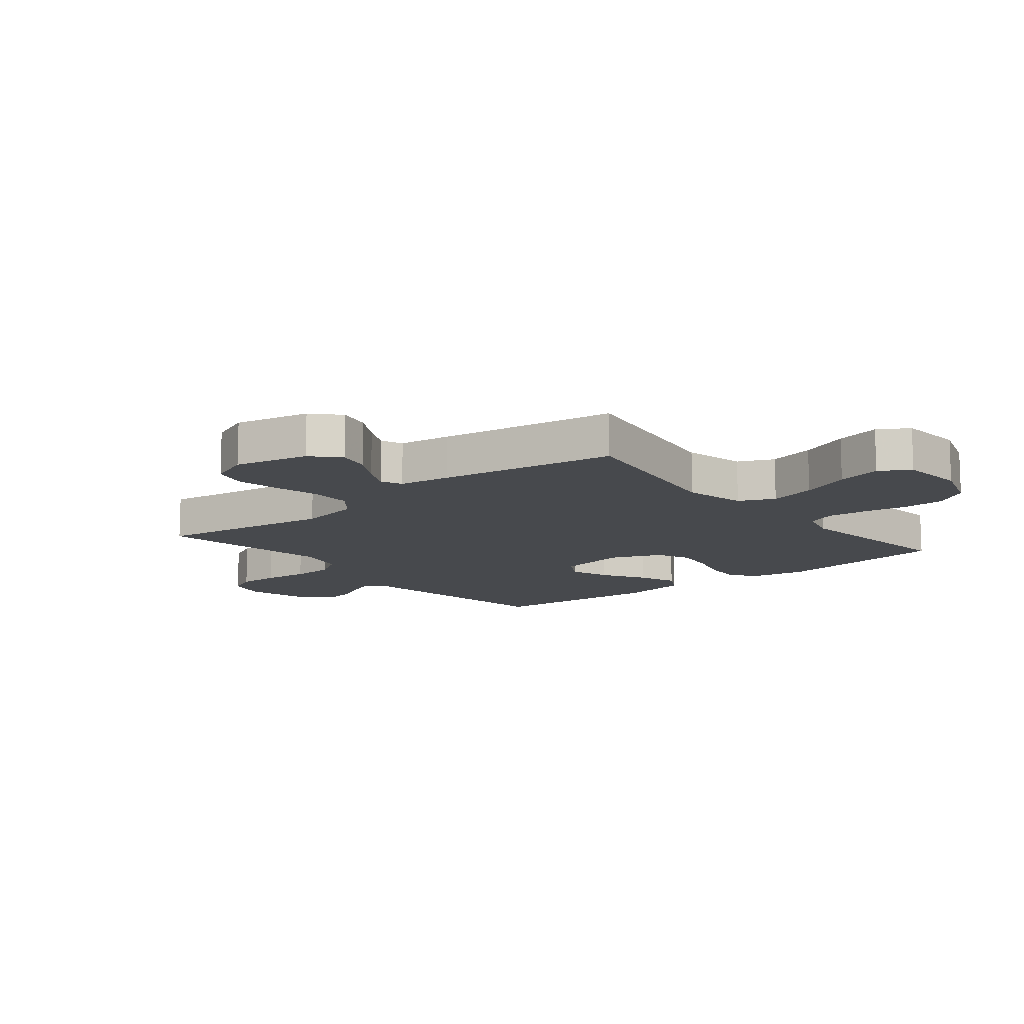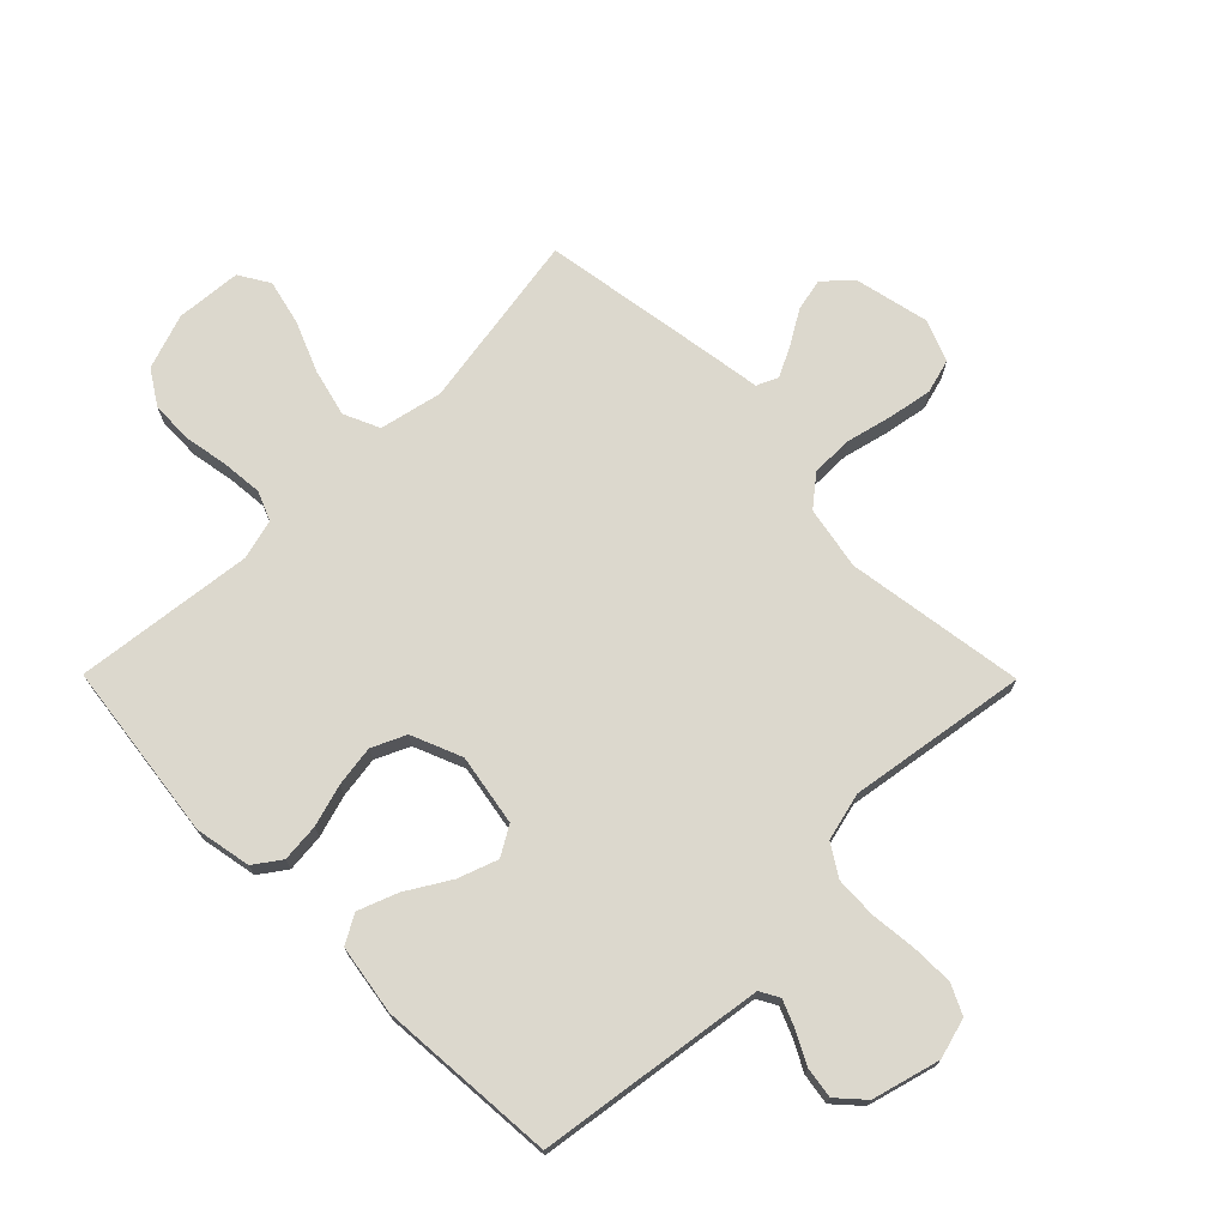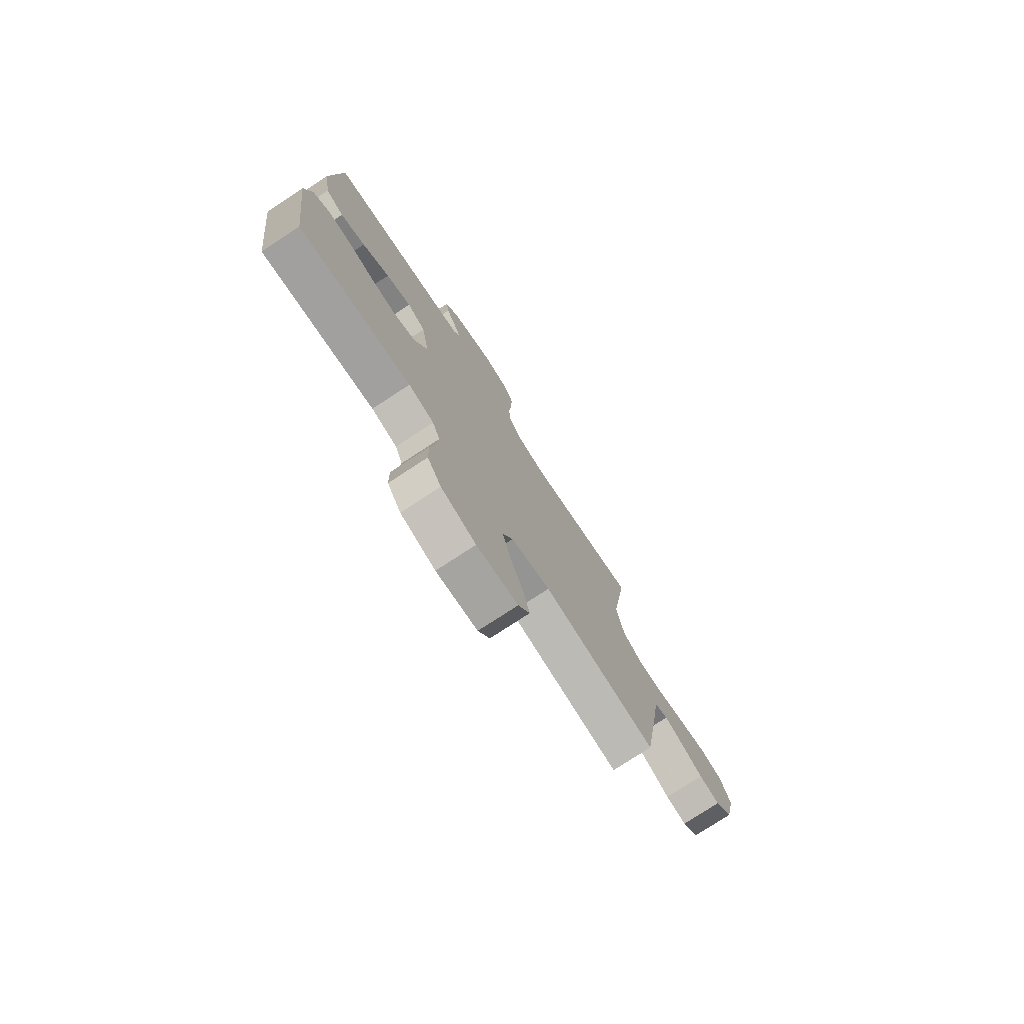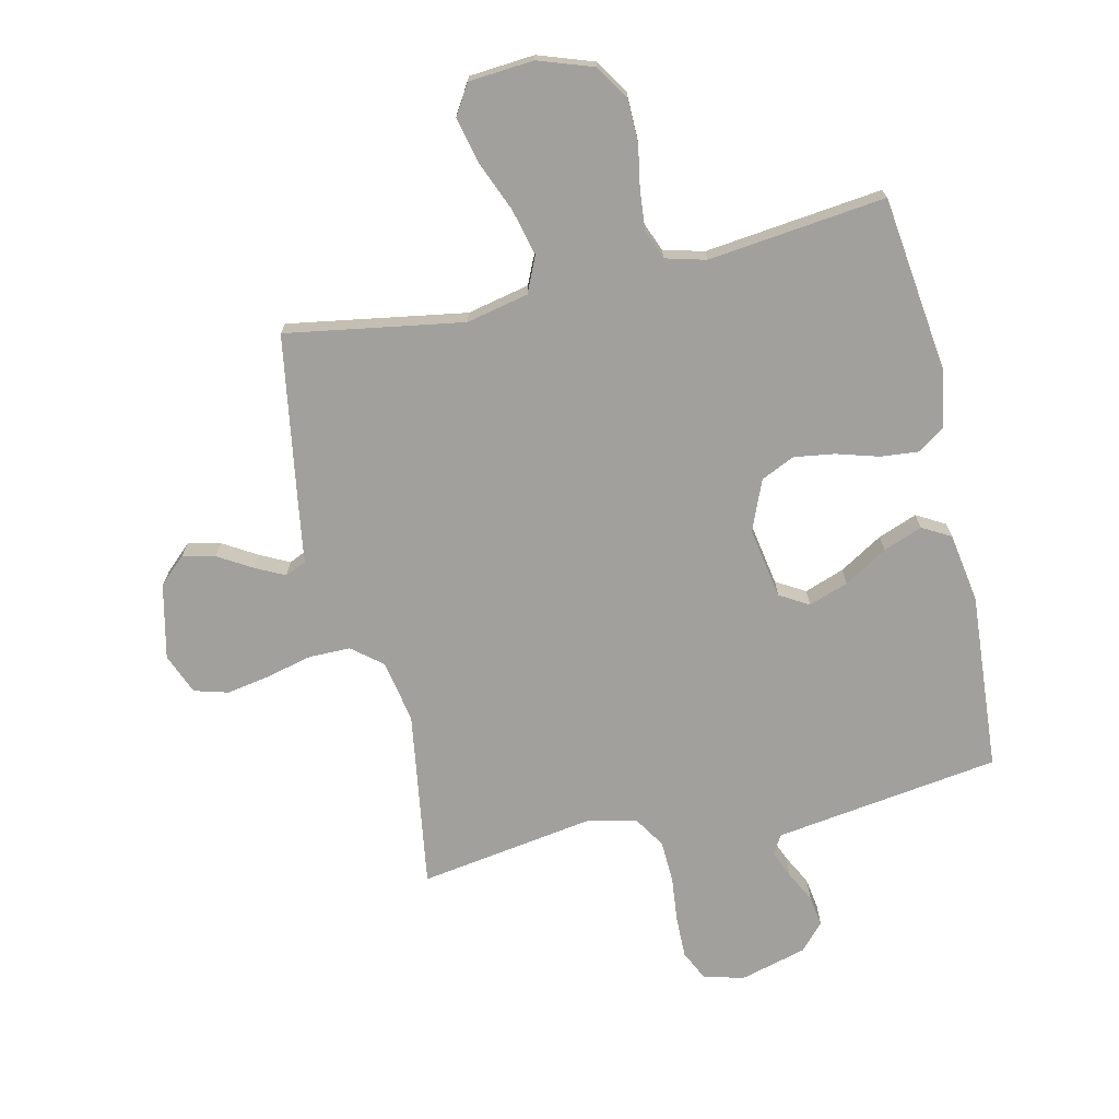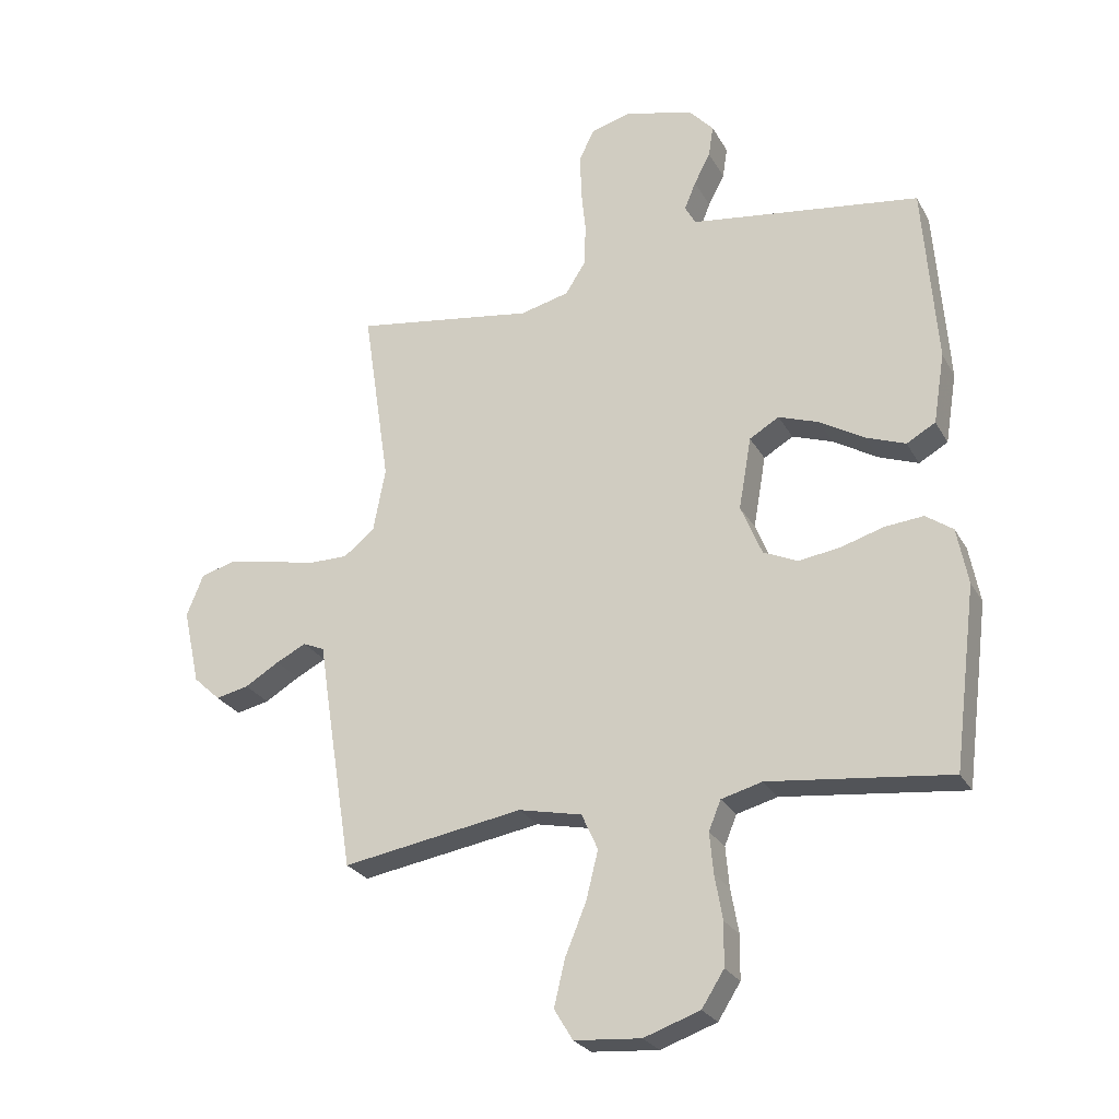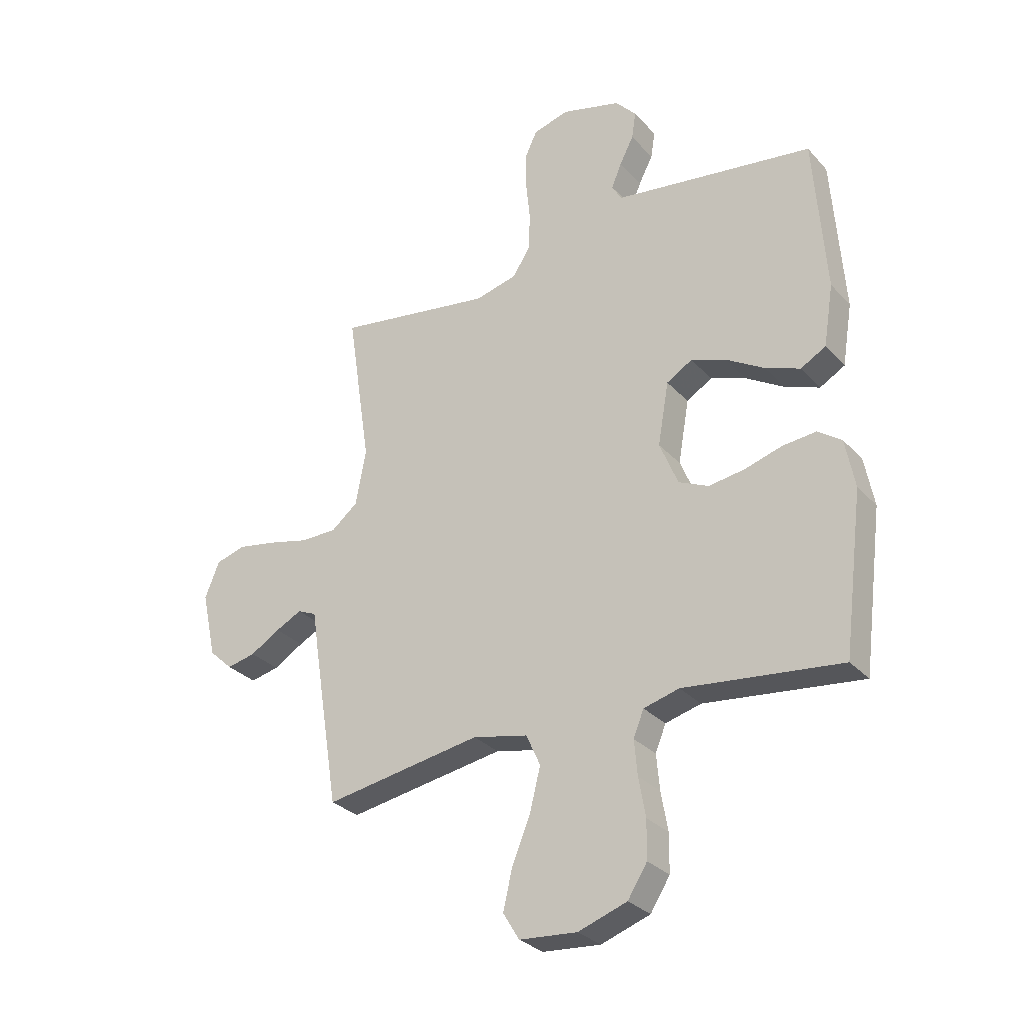
<metadata>
{"format":"obj","ext":"obj","renderer":"f3d","projection":"perspective","resolution":1024,"background":"white","views":[{"elev":-12.2,"azim":129.3,"up":"+Y"},{"elev":72.5,"azim":-44.7,"up":"+Y"},{"elev":-77.0,"azim":-56.8,"up":"+Z"},{"elev":-71.6,"azim":-167.2,"up":"+Y"},{"elev":-26.1,"azim":-156.6,"up":"+Z"},{"elev":-29.8,"azim":-146.3,"up":"+Z"}]}
</metadata>
<code>
v -0.5 0.07 -0.5
v -0.538 0.07 -0.2
v -0.52 0.07 -0.106
v -0.475 0.07 -0.074
v -0.411 0.07 -0.08
v -0.34 0.07 -0.101
v -0.271 0.07 -0.111
v -0.214 0.07 -0.085
v -0.179 0.07 0
v -0.2 0.07 0.12
v -0.249 0.07 0.149
v -0.316 0.07 0.125
v -0.389 0.07 0.081
v -0.455 0.07 0.056
v -0.503 0.07 0.083
v -0.522 0.07 0.2
v -0.5 0.07 0.5
v -0.2 0.07 0.543
v -0.118 0.07 0.555
v -0.1 0.07 0.587
v -0.119 0.07 0.633
v -0.146 0.07 0.685
v -0.154 0.07 0.737
v -0.114 0.07 0.781
v 0 0.07 0.812
v 0.068 0.07 0.793
v 0.092 0.07 0.743
v 0.091 0.07 0.673
v 0.083 0.07 0.596
v 0.086 0.07 0.525
v 0.119 0.07 0.473
v 0.2 0.07 0.453
v 0.5 0.07 0.5
v 0.455 0.07 0.2
v 0.475 0.07 0.094
v 0.526 0.07 0.053
v 0.596 0.07 0.053
v 0.674 0.07 0.072
v 0.747 0.07 0.085
v 0.804 0.07 0.069
v 0.832 0.07 0
v 0.804 0.07 -0.126
v 0.759 0.07 -0.168
v 0.704 0.07 -0.156
v 0.647 0.07 -0.122
v 0.597 0.07 -0.097
v 0.561 0.07 -0.113
v 0.548 0.07 -0.2
v 0.5 0.07 -0.5
v 0.2 0.07 -0.451
v 0.095 0.07 -0.474
v 0.068 0.07 -0.534
v 0.088 0.07 -0.614
v 0.123 0.07 -0.699
v 0.141 0.07 -0.775
v 0.11 0.07 -0.826
v 0 0.07 -0.835
v -0.093 0.07 -0.803
v -0.13 0.07 -0.745
v -0.131 0.07 -0.673
v -0.118 0.07 -0.599
v -0.112 0.07 -0.532
v -0.132 0.07 -0.483
v -0.2 0.07 -0.465
v -0.5 0 -0.5
v -0.538 0 -0.2
v -0.52 0 -0.106
v -0.475 0 -0.074
v -0.411 0 -0.08
v -0.34 0 -0.101
v -0.271 0 -0.111
v -0.214 0 -0.085
v -0.179 0 0
v -0.2 0 0.12
v -0.249 0 0.149
v -0.316 0 0.125
v -0.389 0 0.081
v -0.455 0 0.056
v -0.503 0 0.083
v -0.522 0 0.2
v -0.5 0 0.5
v -0.2 0 0.543
v -0.118 0 0.555
v -0.1 0 0.587
v -0.119 0 0.633
v -0.146 0 0.685
v -0.154 0 0.737
v -0.114 0 0.781
v 0 0 0.812
v 0.068 0 0.793
v 0.092 0 0.743
v 0.091 0 0.673
v 0.083 0 0.596
v 0.086 0 0.525
v 0.119 0 0.473
v 0.2 0 0.453
v 0.5 0 0.5
v 0.455 0 0.2
v 0.475 0 0.094
v 0.526 0 0.053
v 0.596 0 0.053
v 0.674 0 0.072
v 0.747 0 0.085
v 0.804 0 0.069
v 0.832 0 0
v 0.804 0 -0.126
v 0.759 0 -0.168
v 0.704 0 -0.156
v 0.647 0 -0.122
v 0.597 0 -0.097
v 0.561 0 -0.113
v 0.548 0 -0.2
v 0.5 0 -0.5
v 0.2 0 -0.451
v 0.095 0 -0.474
v 0.068 0 -0.534
v 0.088 0 -0.614
v 0.123 0 -0.699
v 0.141 0 -0.775
v 0.11 0 -0.826
v 0 0 -0.835
v -0.093 0 -0.803
v -0.13 0 -0.745
v -0.131 0 -0.673
v -0.118 0 -0.599
v -0.112 0 -0.532
v -0.132 0 -0.483
v -0.2 0 -0.465
f 58 59 60 61
f 58 61 62
f 57 58 62
f 56 57 62
f 53 54 55 56
f 52 53 56 62
f 51 52 62 63
f 47 48 49 50
f 47 50 51 63
f 42 43 44 45
f 42 45 46
f 41 42 46
f 40 41 46
f 37 38 39 40
f 37 40 46 47
f 32 33 34
f 31 32 34 35
f 26 27 28 29
f 26 29 30
f 25 26 30
f 24 25 30
f 21 22 23 24
f 20 21 24 30
f 19 20 30 31
f 15 16 17 18
f 12 13 14 15
f 11 12 15 18
f 10 11 18 19
f 3 4 5 6
f 3 6 7
f 64 1 2 3
f 64 3 7
f 63 64 7 8
f 36 37 47 63
f 35 36 63 8
f 31 35 8 9
f 9 10 19 31
f 125 124 123 122
f 126 125 122
f 126 122 121
f 126 121 120
f 120 119 118 117
f 126 120 117 116
f 127 126 116 115
f 114 113 112 111
f 127 115 114 111
f 109 108 107 106
f 110 109 106
f 110 106 105
f 110 105 104
f 104 103 102 101
f 111 110 104 101
f 98 97 96
f 99 98 96 95
f 93 92 91 90
f 94 93 90
f 94 90 89
f 94 89 88
f 88 87 86 85
f 94 88 85 84
f 95 94 84 83
f 82 81 80 79
f 79 78 77 76
f 82 79 76 75
f 83 82 75 74
f 70 69 68 67
f 71 70 67
f 67 66 65 128
f 71 67 128
f 72 71 128 127
f 127 111 101 100
f 72 127 100 99
f 73 72 99 95
f 95 83 74 73
f 1 65 66 2
f 2 66 67 3
f 3 67 68 4
f 4 68 69 5
f 5 69 70 6
f 6 70 71 7
f 7 71 72 8
f 8 72 73 9
f 9 73 74 10
f 10 74 75 11
f 11 75 76 12
f 12 76 77 13
f 13 77 78 14
f 14 78 79 15
f 15 79 80 16
f 16 80 81 17
f 17 81 82 18
f 18 82 83 19
f 19 83 84 20
f 20 84 85 21
f 21 85 86 22
f 22 86 87 23
f 23 87 88 24
f 24 88 89 25
f 25 89 90 26
f 26 90 91 27
f 27 91 92 28
f 28 92 93 29
f 29 93 94 30
f 30 94 95 31
f 31 95 96 32
f 32 96 97 33
f 33 97 98 34
f 34 98 99 35
f 35 99 100 36
f 36 100 101 37
f 37 101 102 38
f 38 102 103 39
f 39 103 104 40
f 40 104 105 41
f 41 105 106 42
f 42 106 107 43
f 43 107 108 44
f 44 108 109 45
f 45 109 110 46
f 46 110 111 47
f 47 111 112 48
f 48 112 113 49
f 49 113 114 50
f 50 114 115 51
f 51 115 116 52
f 52 116 117 53
f 53 117 118 54
f 54 118 119 55
f 55 119 120 56
f 56 120 121 57
f 57 121 122 58
f 58 122 123 59
f 59 123 124 60
f 60 124 125 61
f 61 125 126 62
f 62 126 127 63
f 63 127 128 64
f 64 128 65 1

</code>
